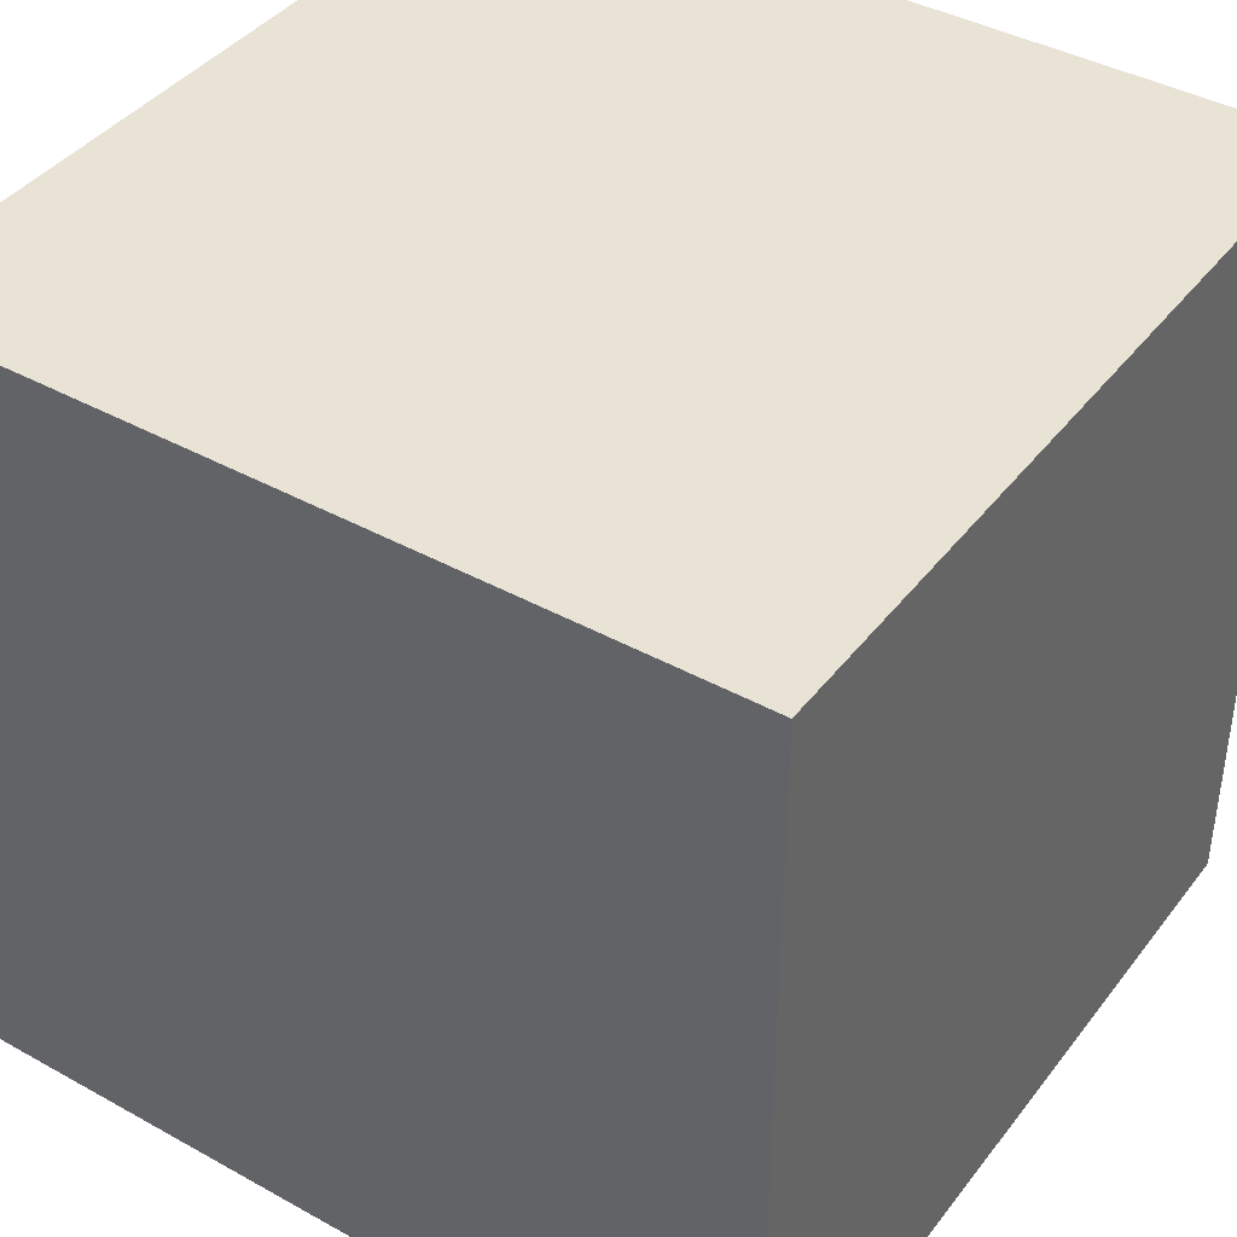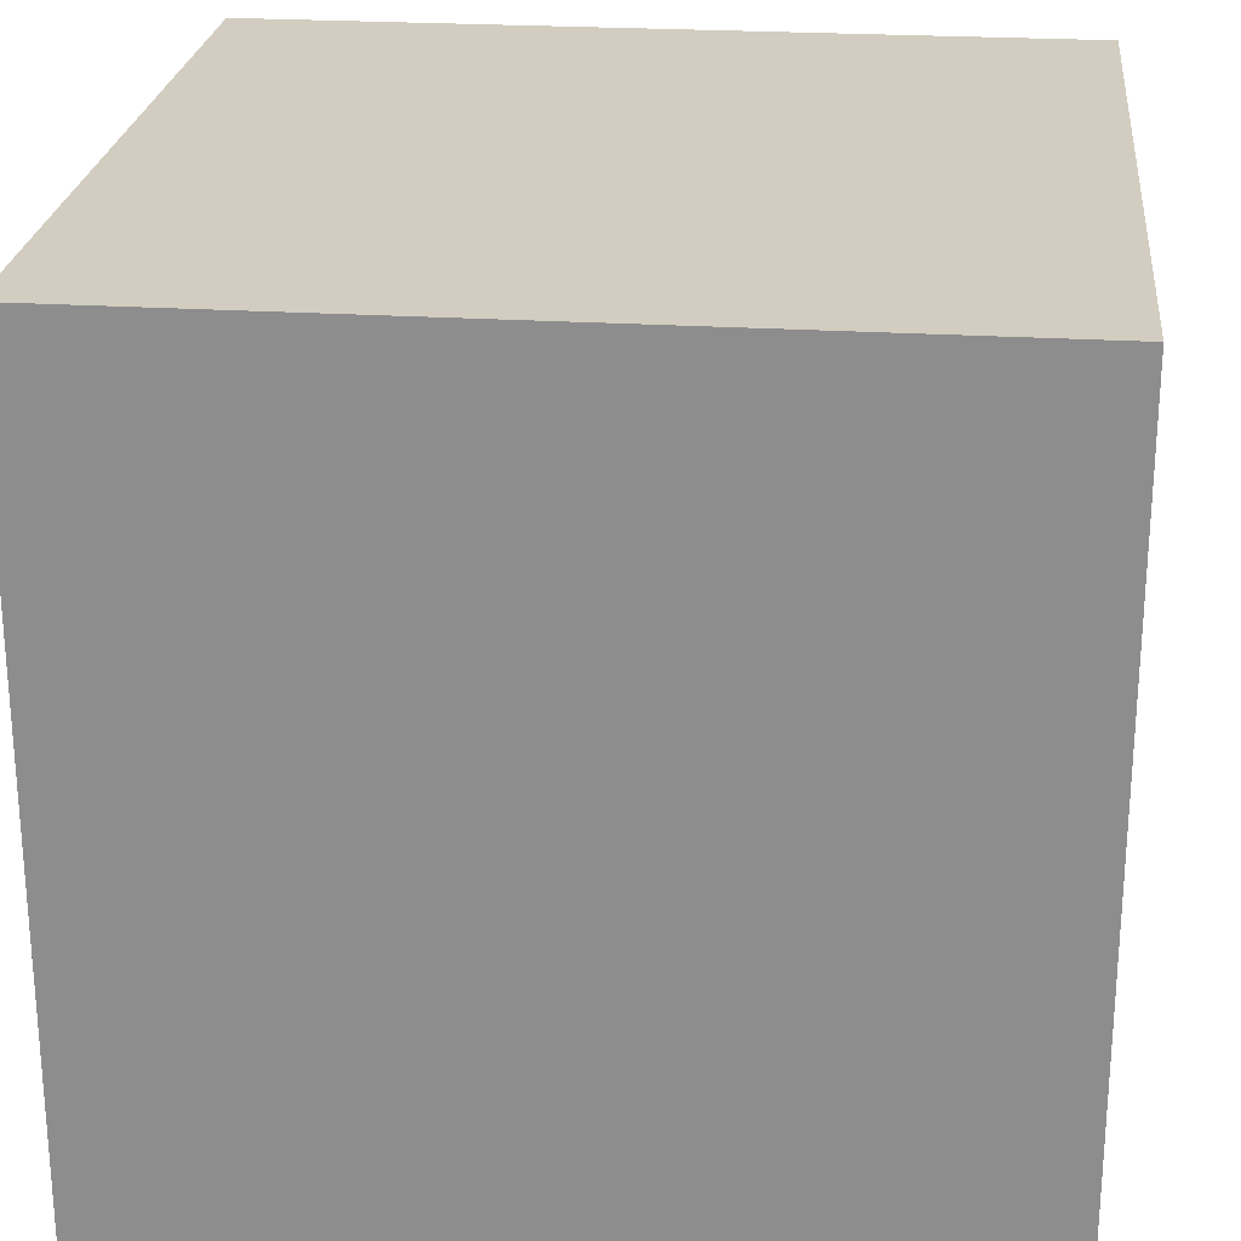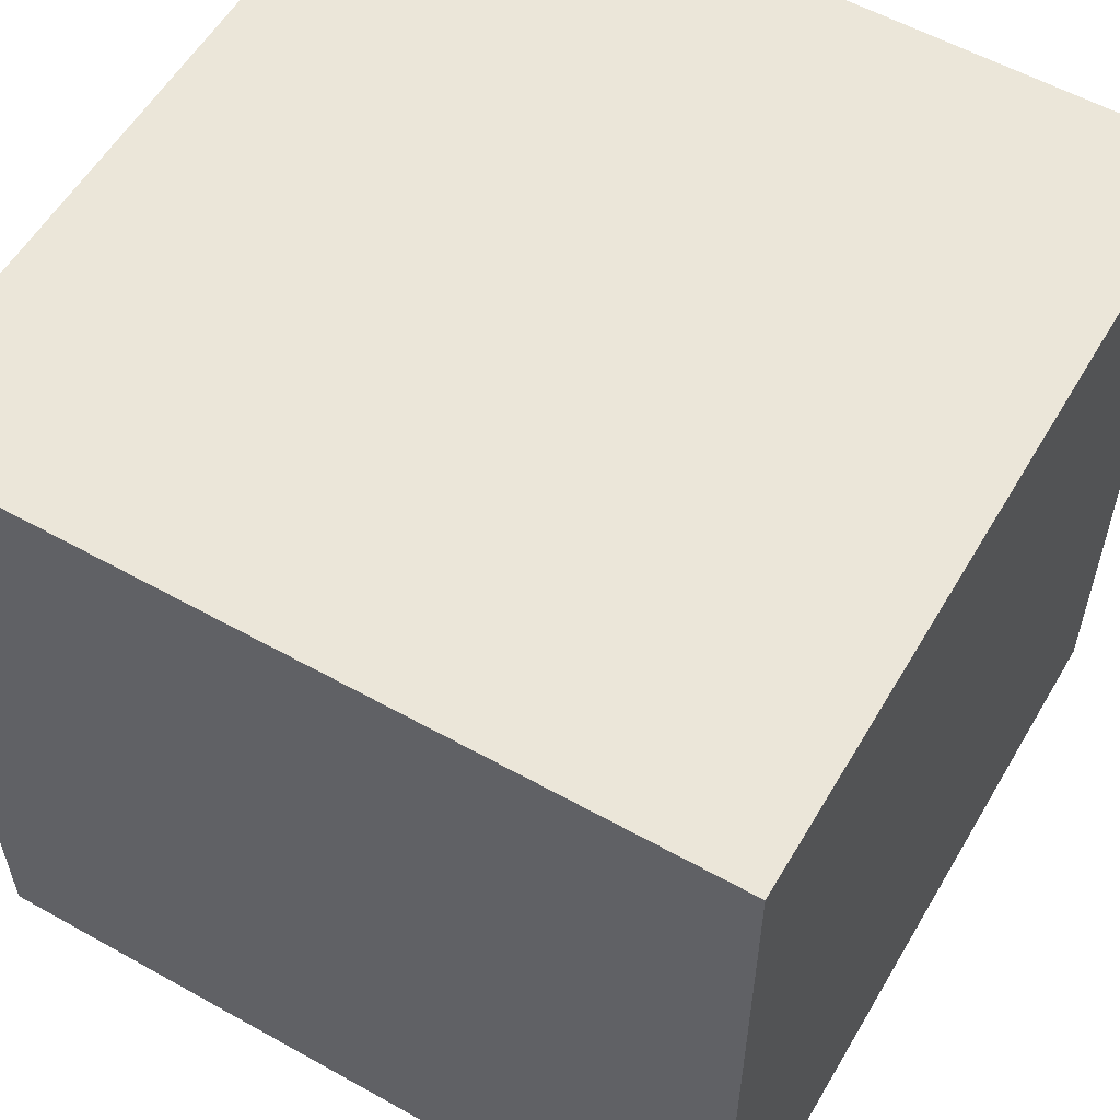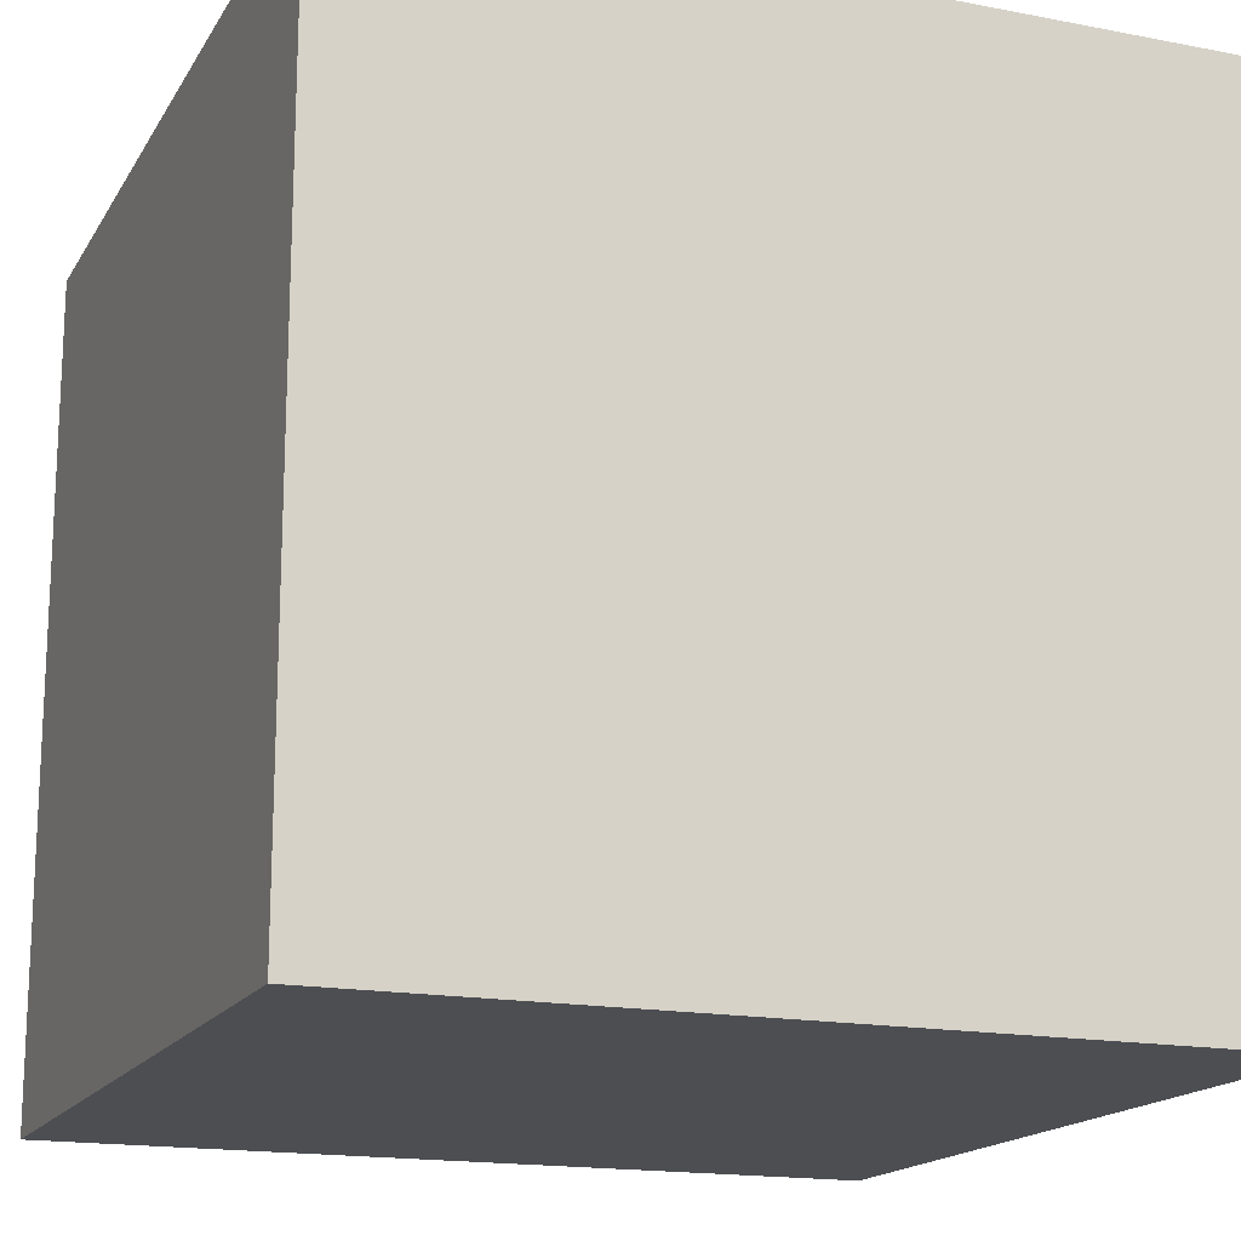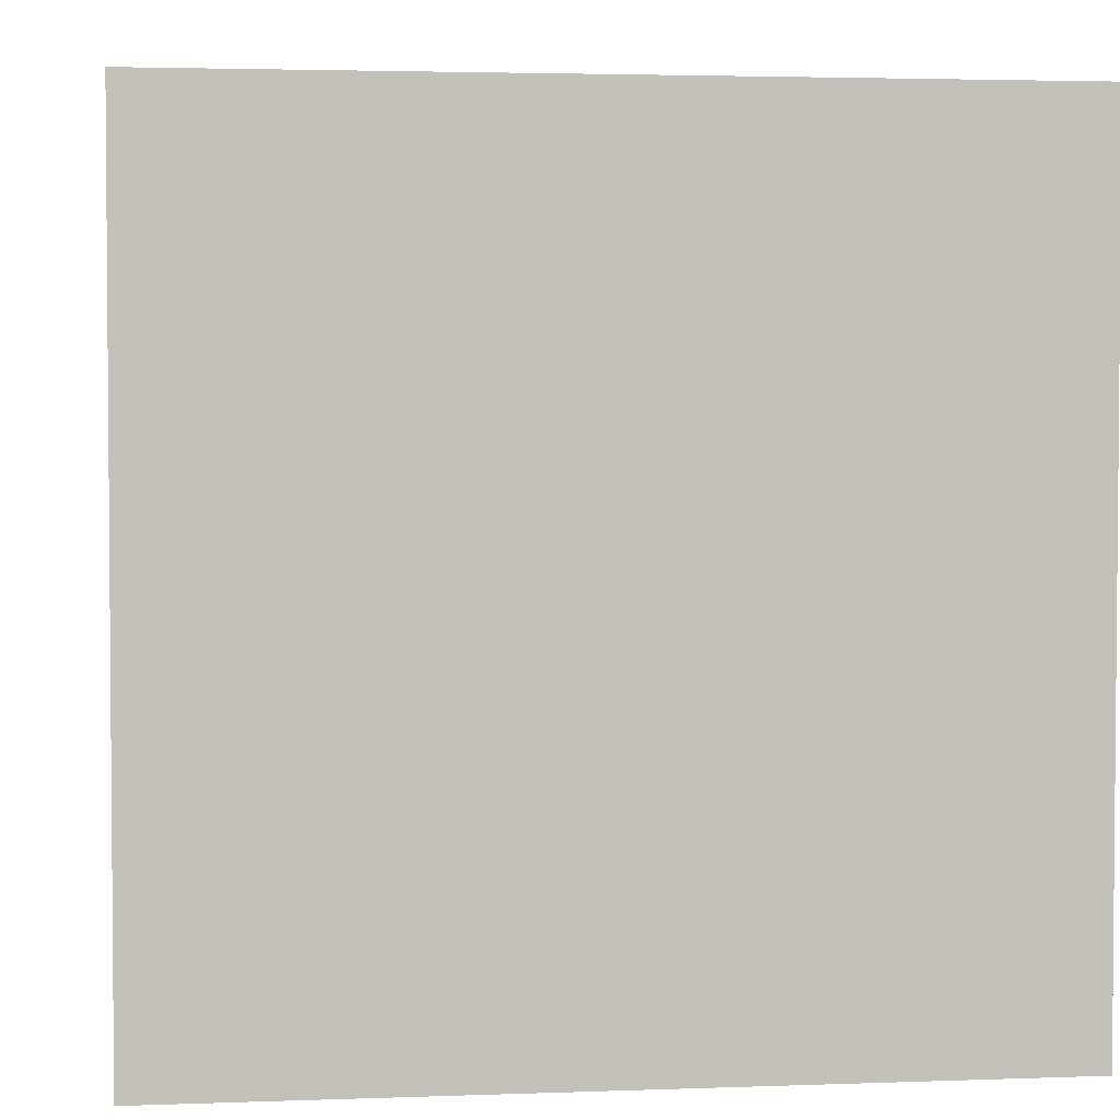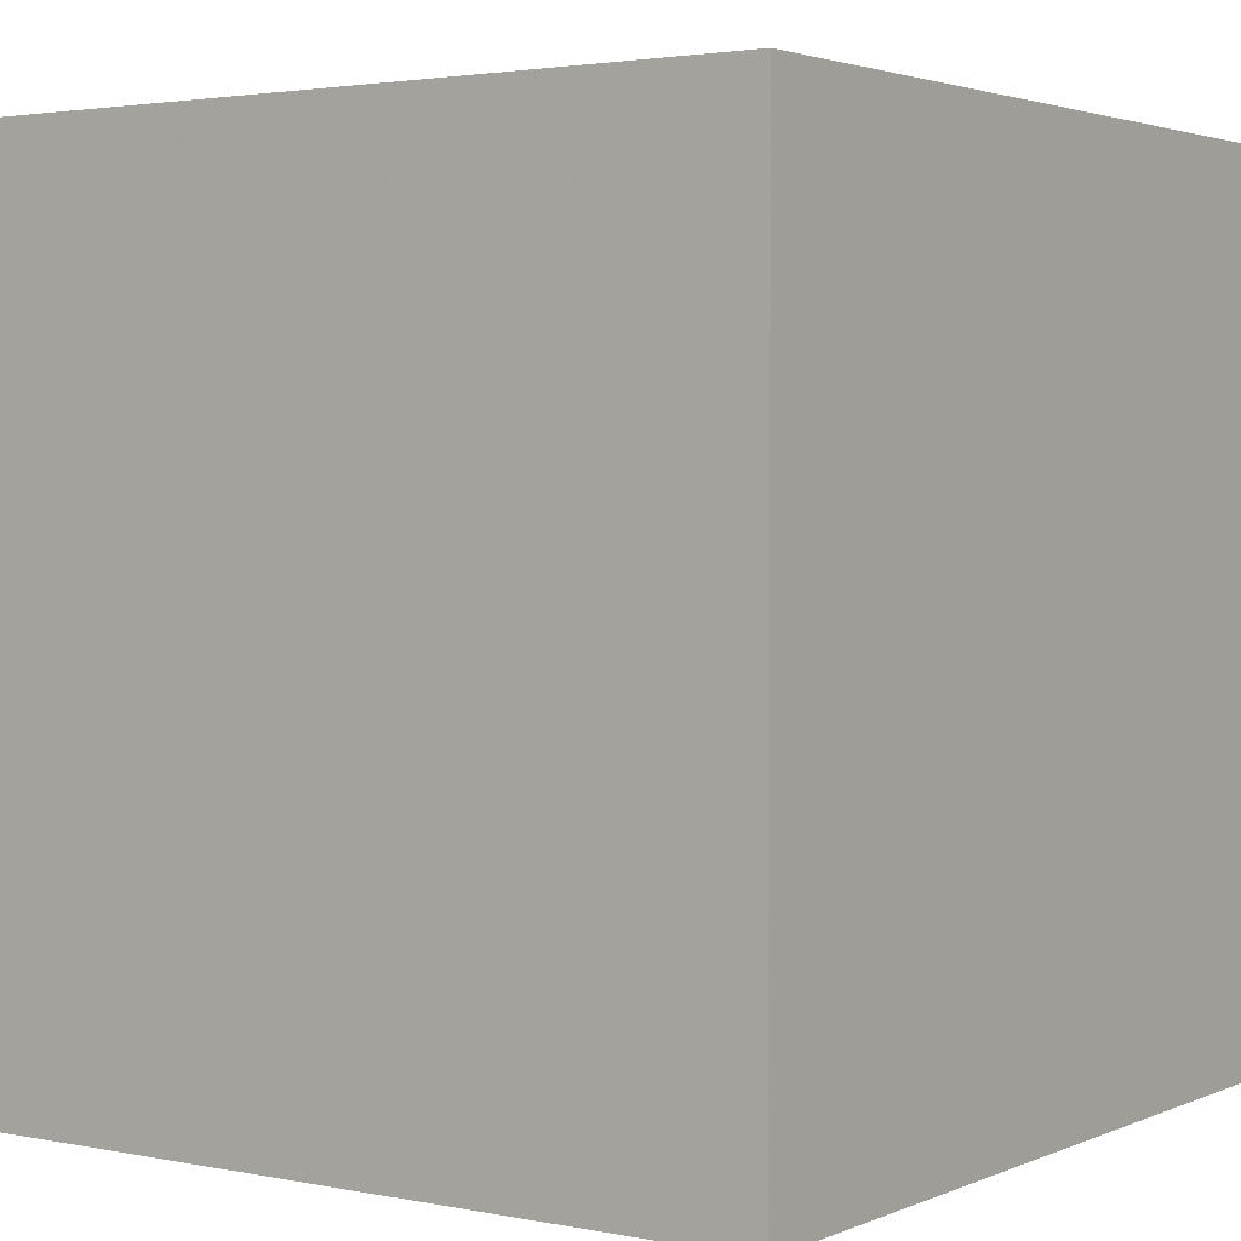
<metadata>
{"format":"obj","ext":"obj","renderer":"f3d","projection":"perspective","resolution":1024,"background":"white","views":[{"elev":41.0,"azim":-146.0,"up":"+Y"},{"elev":24.4,"azim":95.9,"up":"+Y"},{"elev":56.9,"azim":120.2,"up":"+Z"},{"elev":-16.8,"azim":68.6,"up":"+Z"},{"elev":3.1,"azim":172.7,"up":"+Y"},{"elev":2.6,"azim":125.0,"up":"+Z"}]}
</metadata>
<code>
o Object.1
v -76.2 -76.2 -8e-06
v 76.2 -76.2 -8e-06
v 76.2 -76.2 152.4
v -76.2 -76.2 152.4
v 76.2 76.2 -8e-06
v -76.2 76.2 -8e-06
v -76.2 76.2 152.4
v 76.2 76.2 152.4
f 1 2 3
f 1 3 4
f 6 1 4
f 6 4 7
f 5 6 7
f 5 7 8
f 2 5 8
f 6 5 2
f 4 8 7
f 4 3 8
f 2 8 3
f 6 2 1

</code>
